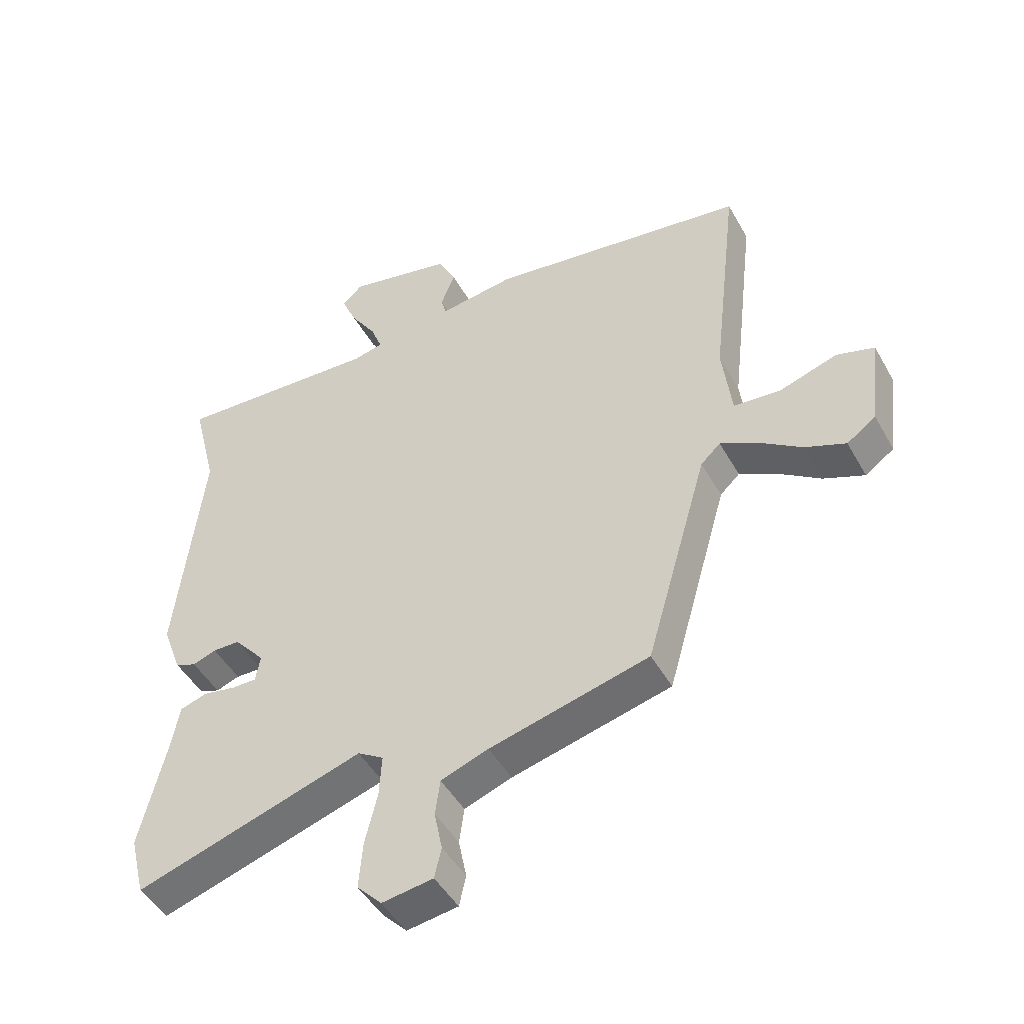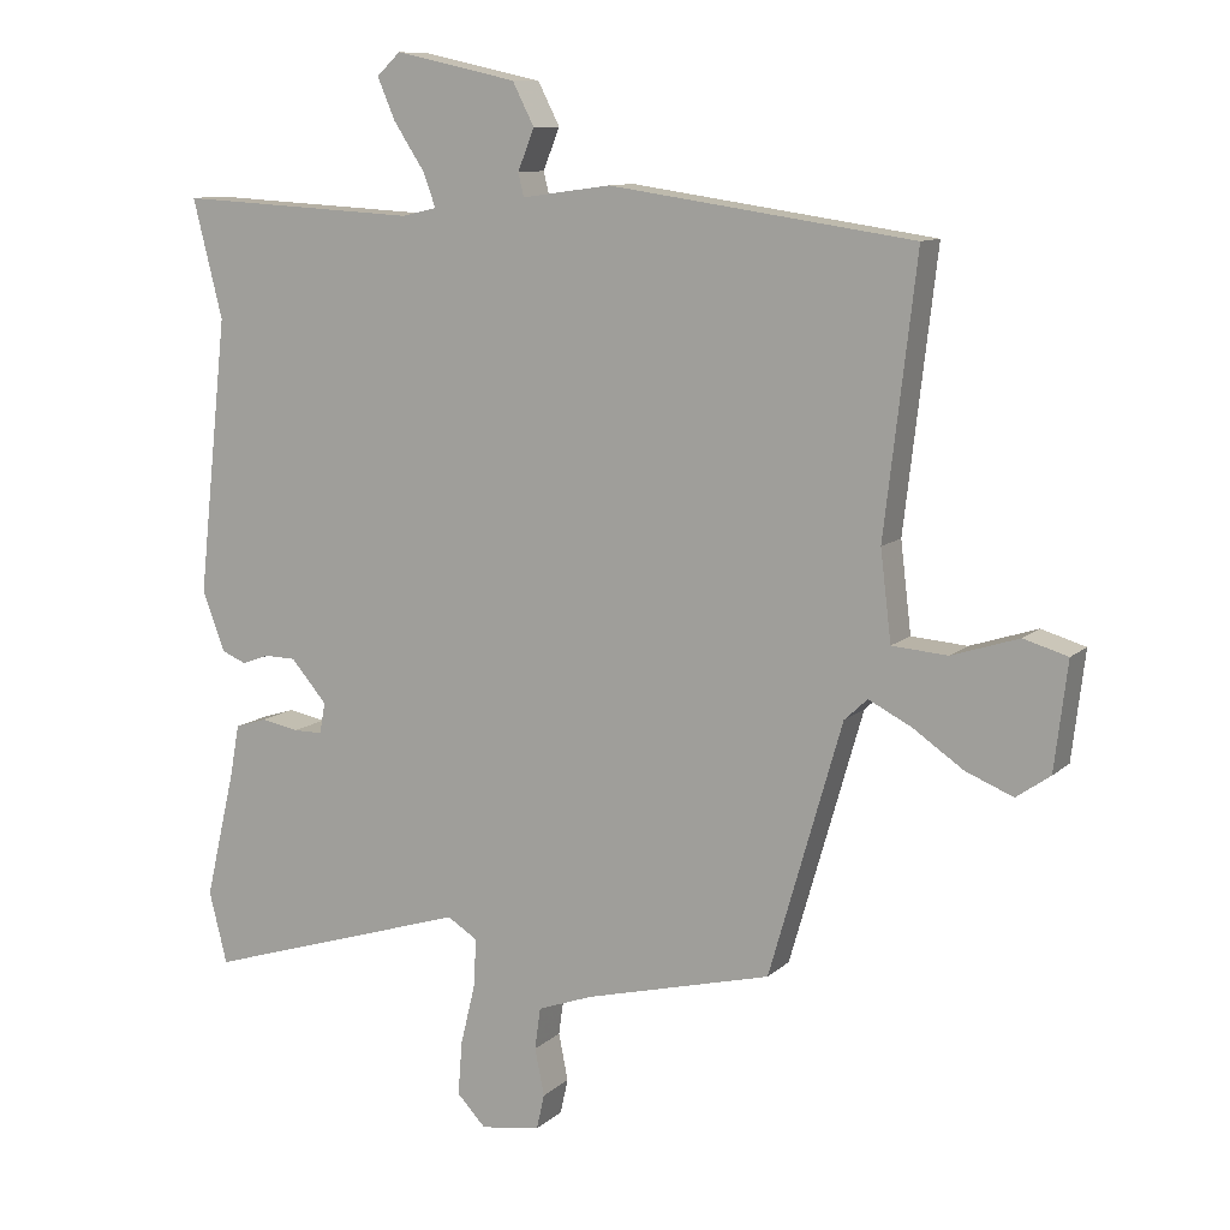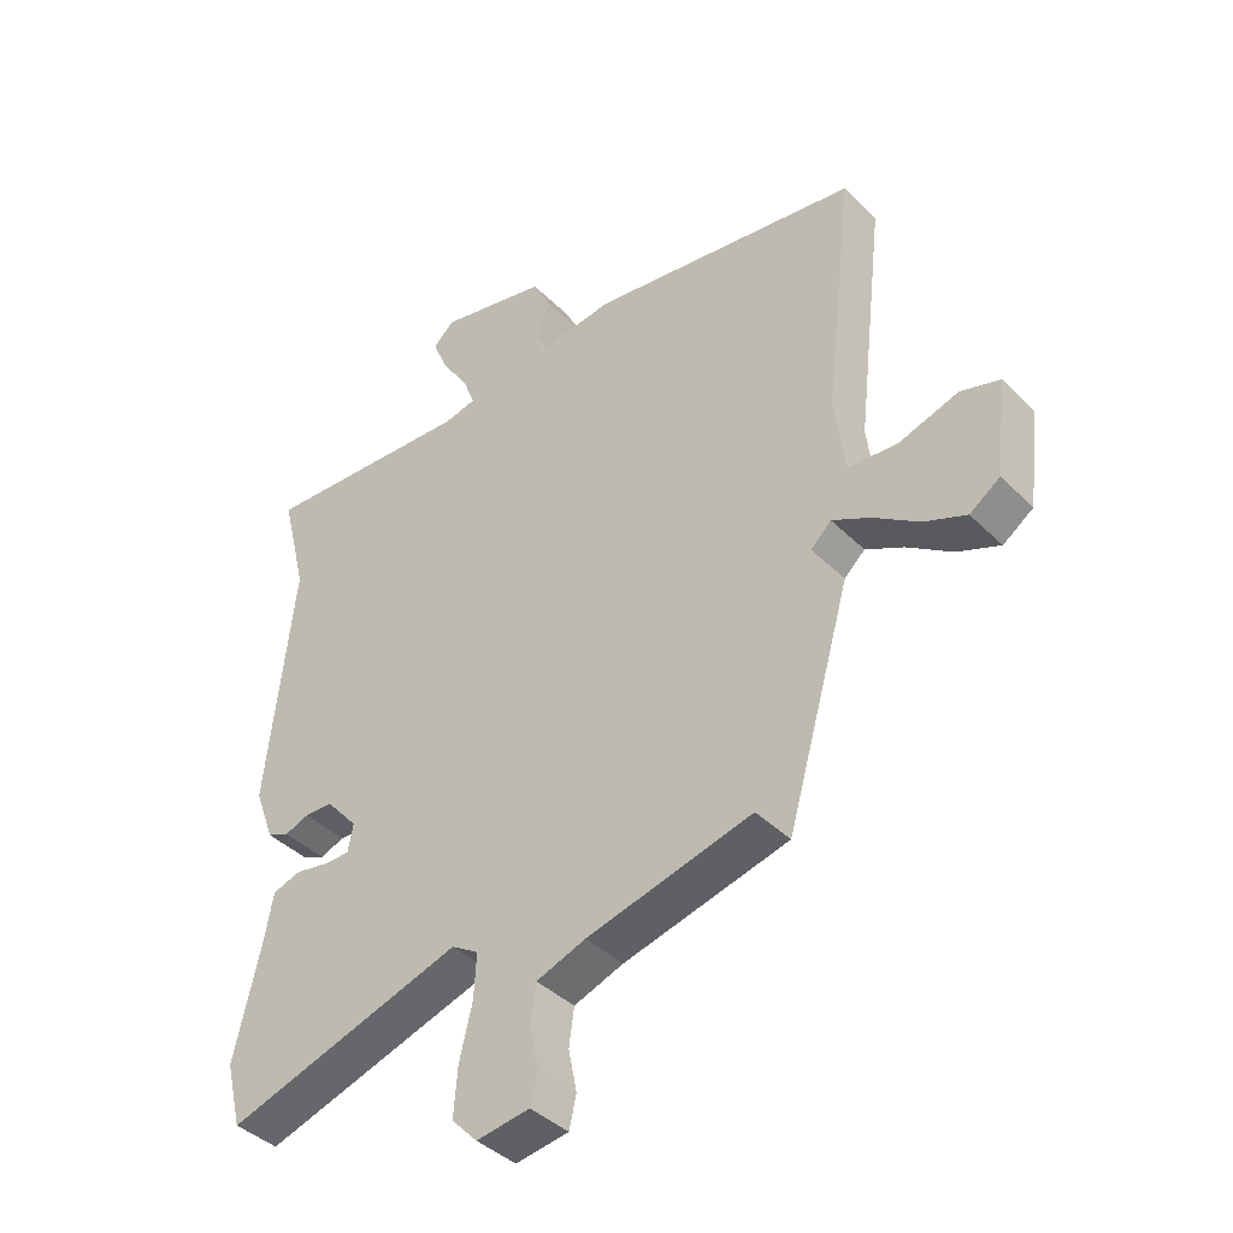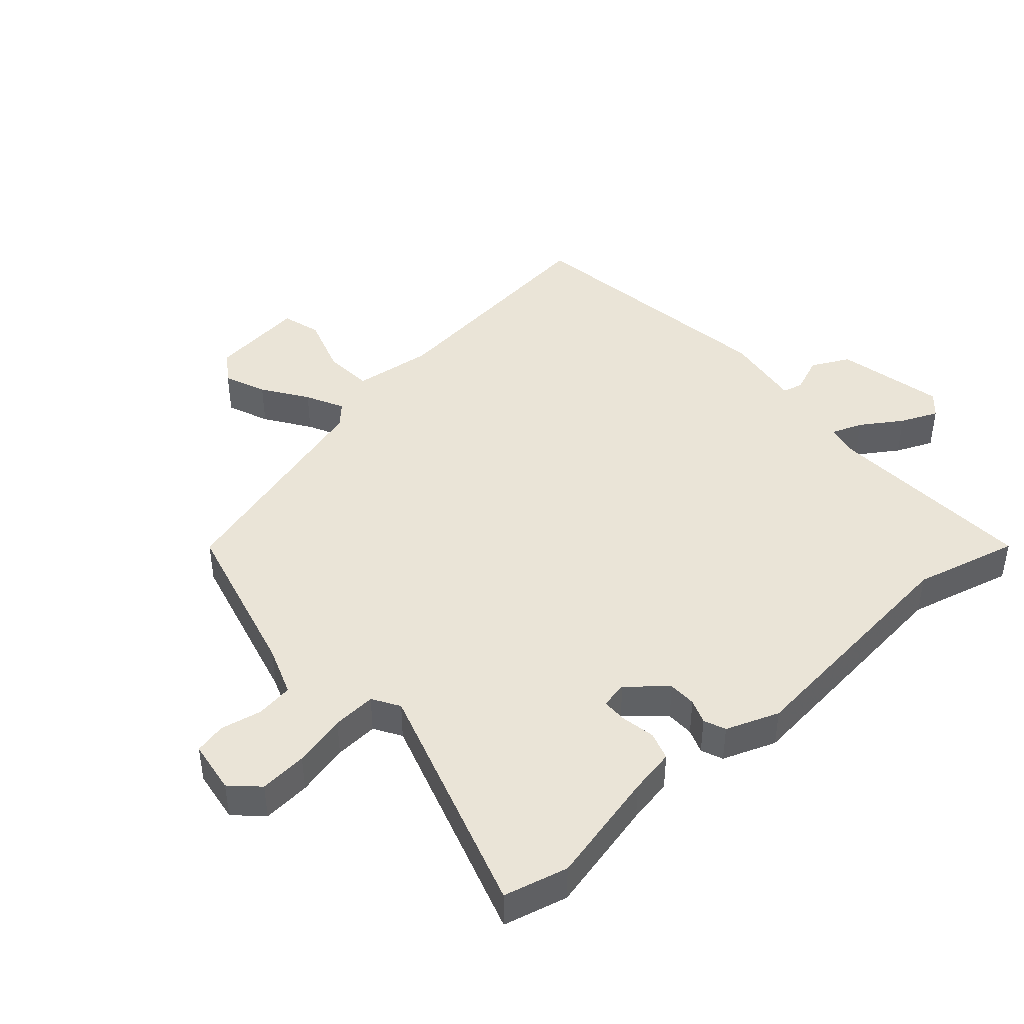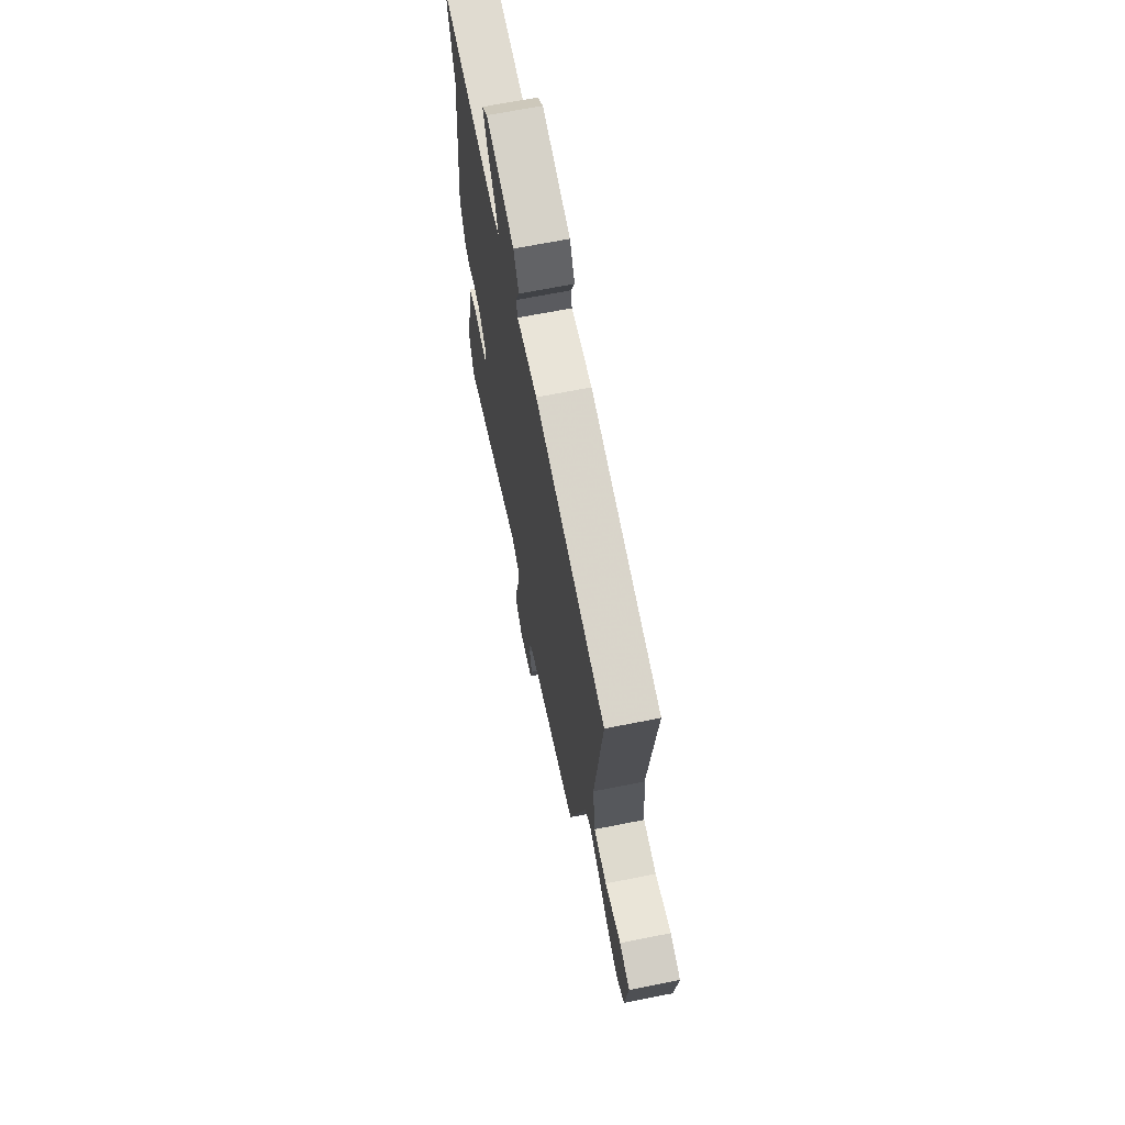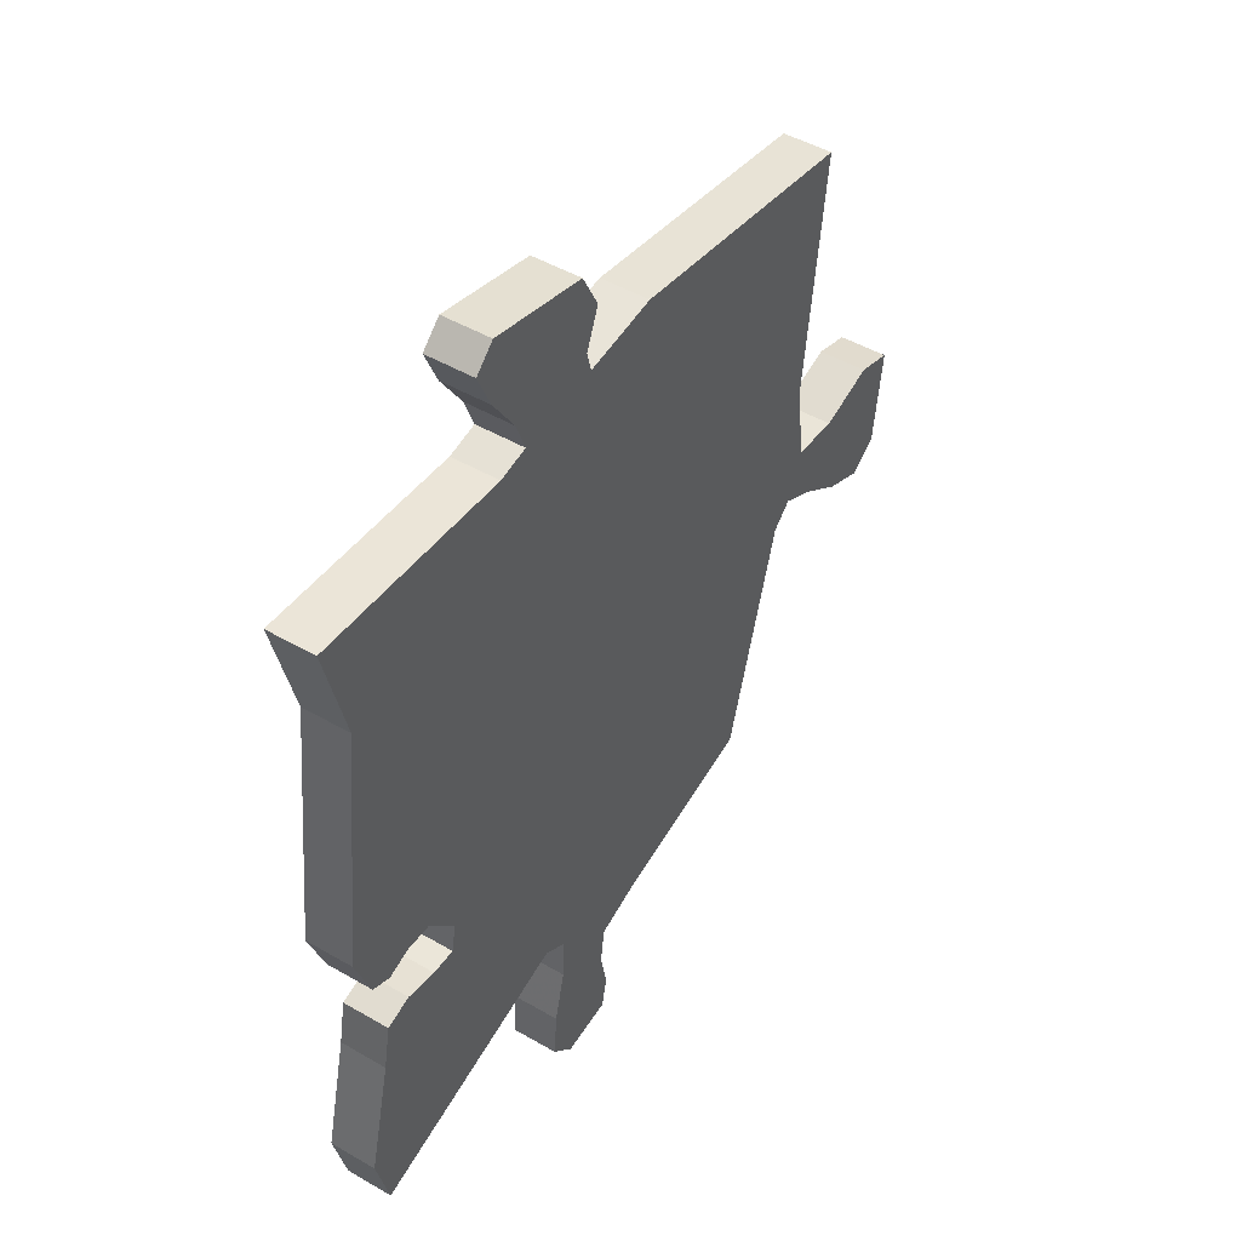
<metadata>
{"format":"obj","ext":"obj","renderer":"f3d","projection":"perspective","resolution":1024,"background":"white","views":[{"elev":-47.2,"azim":28.1,"up":"+Z"},{"elev":10.4,"azim":26.6,"up":"+Z"},{"elev":-40.4,"azim":39.9,"up":"+Z"},{"elev":43.8,"azim":-131.4,"up":"+Y"},{"elev":67.0,"azim":78.7,"up":"+Z"},{"elev":47.3,"azim":-56.7,"up":"+Z"}]}
</metadata>
<code>
v 0.557 0.07 0.47
v 0.513 0.07 0.094
v 0.528 0.07 -0.03
v 0.605 0.07 -0.036
v 0.698 0.07 -0.006
v 0.759 0.07 -0.024
v 0.741 0.07 -0.173
v 0.694 0.07 -0.206
v 0.628 0.07 -0.179
v 0.558 0.07 -0.131
v 0.499 0.07 -0.101
v 0.467 0.07 -0.131
v 0.366 0.07 -0.482
v 0.108 0.07 -0.547
v 0.031 0.07 -0.575
v 0.023 0.07 -0.633
v 0.036 0.07 -0.698
v 0.025 0.07 -0.747
v -0.058 0.07 -0.759
v -0.098 0.07 -0.717
v -0.092 0.07 -0.642
v -0.072 0.07 -0.559
v -0.068 0.07 -0.491
v -0.11 0.07 -0.465
v -0.48 0.07 -0.581
v -0.505 0.07 -0.481
v -0.463 0.07 -0.302
v -0.45 0.07 -0.231
v -0.406 0.07 -0.217
v -0.353 0.07 -0.227
v -0.313 0.07 -0.227
v -0.305 0.07 -0.184
v -0.355 0.07 -0.126
v -0.399 0.07 -0.125
v -0.437 0.07 -0.139
v -0.471 0.07 -0.125
v -0.502 0.07 -0.042
v -0.46 0.07 0.341
v -0.501 0.07 0.505
v -0.168 0.07 0.487
v -0.119 0.07 0.498
v -0.137 0.07 0.546
v -0.179 0.07 0.61
v -0.204 0.07 0.668
v -0.171 0.07 0.699
v -0.002 0.07 0.662
v 0.028 0.07 0.603
v 0.005 0.07 0.546
v 0.013 0.07 0.514
v 0.136 0.07 0.531
v 0.557 0 0.47
v 0.513 0 0.094
v 0.528 0 -0.03
v 0.605 0 -0.036
v 0.698 0 -0.006
v 0.759 0 -0.024
v 0.741 0 -0.173
v 0.694 0 -0.206
v 0.628 0 -0.179
v 0.558 0 -0.131
v 0.499 0 -0.101
v 0.467 0 -0.131
v 0.366 0 -0.482
v 0.108 0 -0.547
v 0.031 0 -0.575
v 0.023 0 -0.633
v 0.036 0 -0.698
v 0.025 0 -0.747
v -0.058 0 -0.759
v -0.098 0 -0.717
v -0.092 0 -0.642
v -0.072 0 -0.559
v -0.068 0 -0.491
v -0.11 0 -0.465
v -0.48 0 -0.581
v -0.505 0 -0.481
v -0.463 0 -0.302
v -0.45 0 -0.231
v -0.406 0 -0.217
v -0.353 0 -0.227
v -0.313 0 -0.227
v -0.305 0 -0.184
v -0.355 0 -0.126
v -0.399 0 -0.125
v -0.437 0 -0.139
v -0.471 0 -0.125
v -0.502 0 -0.042
v -0.46 0 0.341
v -0.501 0 0.505
v -0.168 0 0.487
v -0.119 0 0.498
v -0.137 0 0.546
v -0.179 0 0.61
v -0.204 0 0.668
v -0.171 0 0.699
v -0.002 0 0.662
v 0.028 0 0.603
v 0.005 0 0.546
v 0.013 0 0.514
v 0.136 0 0.531
f 49 50 1 2
f 46 47 48
f 45 46 48
f 44 45 48
f 43 44 48
f 42 43 48
f 41 42 48 49
f 49 2 3
f 41 49 3
f 40 41 3
f 38 39 40 3
f 36 37 38
f 35 36 38
f 34 35 38
f 33 34 38 3
f 27 28 29 30
f 27 30 31
f 26 27 31
f 25 26 31
f 24 25 31
f 23 24 31 32
f 20 21 22
f 19 20 22
f 18 19 22
f 17 18 22
f 16 17 22
f 15 16 22 23
f 14 15 23 32
f 14 32 33
f 13 14 33
f 12 13 33
f 8 9 10
f 7 8 10
f 6 7 10
f 5 6 10
f 4 5 10
f 4 10 11
f 3 4 11
f 3 11 12 33
f 52 51 100 99
f 98 97 96
f 98 96 95
f 98 95 94
f 98 94 93
f 98 93 92
f 99 98 92 91
f 53 52 99
f 53 99 91
f 53 91 90
f 53 90 89 88
f 88 87 86
f 88 86 85
f 88 85 84
f 53 88 84 83
f 80 79 78 77
f 81 80 77
f 81 77 76
f 81 76 75
f 81 75 74
f 82 81 74 73
f 72 71 70
f 72 70 69
f 72 69 68
f 72 68 67
f 72 67 66
f 73 72 66 65
f 82 73 65 64
f 83 82 64
f 83 64 63
f 83 63 62
f 60 59 58
f 60 58 57
f 60 57 56
f 60 56 55
f 60 55 54
f 61 60 54
f 61 54 53
f 83 62 61 53
f 1 51 52 2
f 2 52 53 3
f 3 53 54 4
f 4 54 55 5
f 5 55 56 6
f 6 56 57 7
f 7 57 58 8
f 8 58 59 9
f 9 59 60 10
f 10 60 61 11
f 11 61 62 12
f 12 62 63 13
f 13 63 64 14
f 14 64 65 15
f 15 65 66 16
f 16 66 67 17
f 17 67 68 18
f 18 68 69 19
f 19 69 70 20
f 20 70 71 21
f 21 71 72 22
f 22 72 73 23
f 23 73 74 24
f 24 74 75 25
f 25 75 76 26
f 26 76 77 27
f 27 77 78 28
f 28 78 79 29
f 29 79 80 30
f 30 80 81 31
f 31 81 82 32
f 32 82 83 33
f 33 83 84 34
f 34 84 85 35
f 35 85 86 36
f 36 86 87 37
f 37 87 88 38
f 38 88 89 39
f 39 89 90 40
f 40 90 91 41
f 41 91 92 42
f 42 92 93 43
f 43 93 94 44
f 44 94 95 45
f 45 95 96 46
f 46 96 97 47
f 47 97 98 48
f 48 98 99 49
f 49 99 100 50
f 50 100 51 1

</code>
